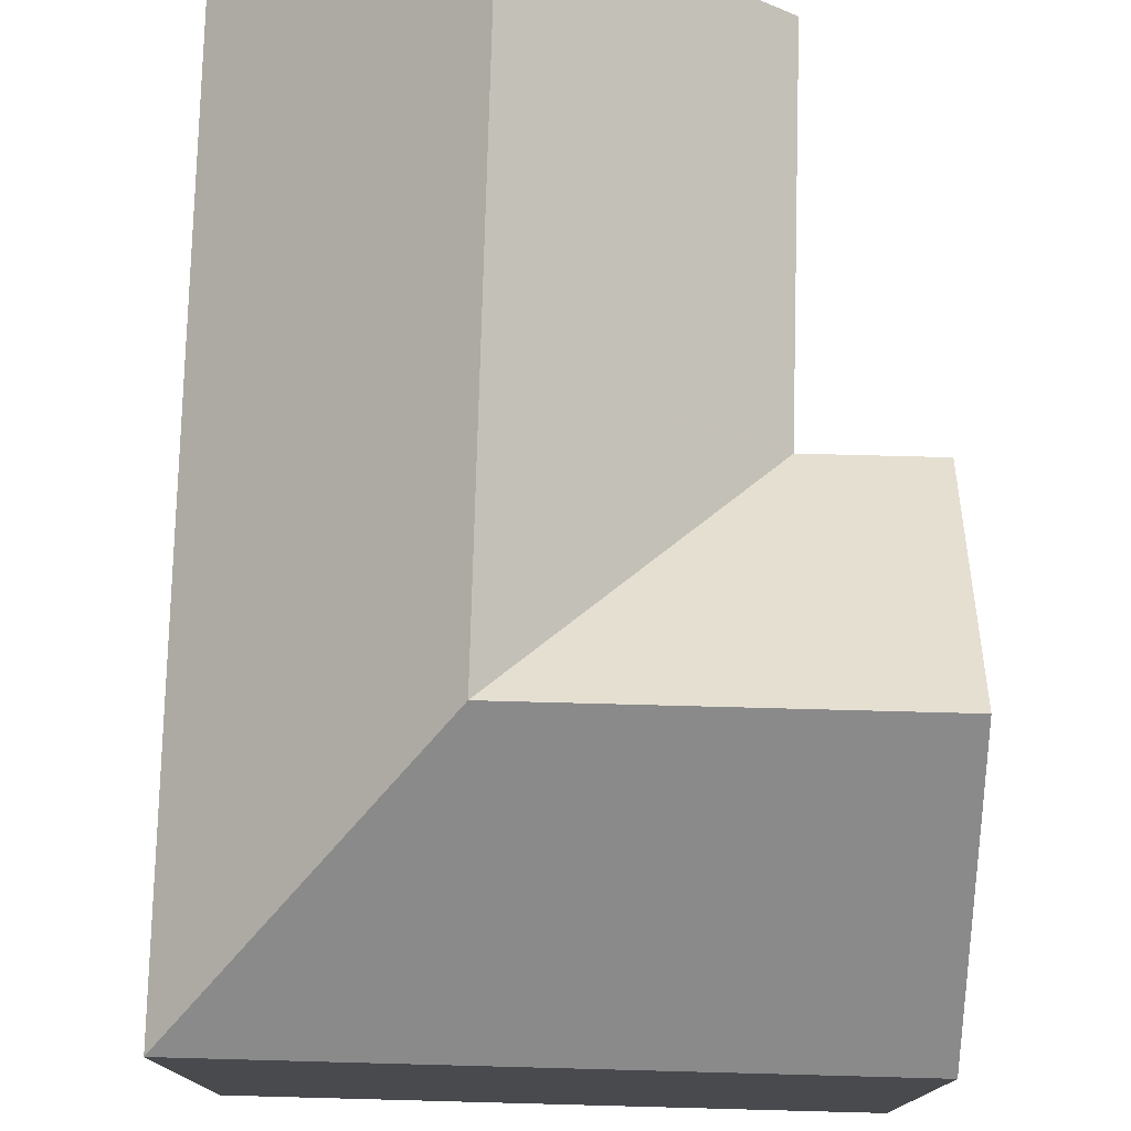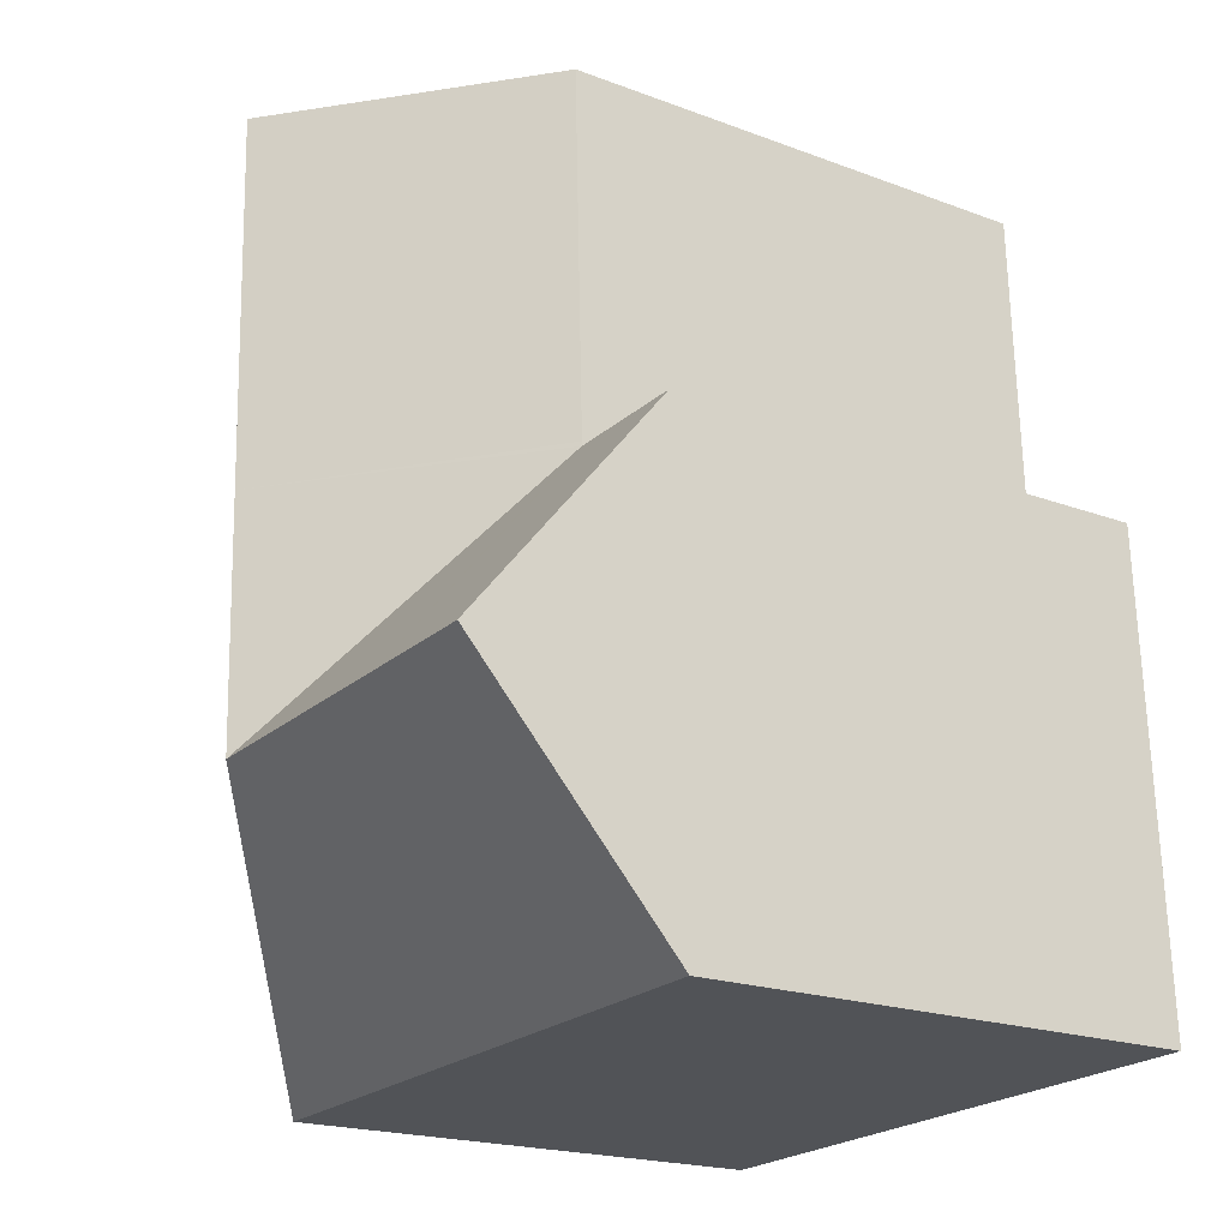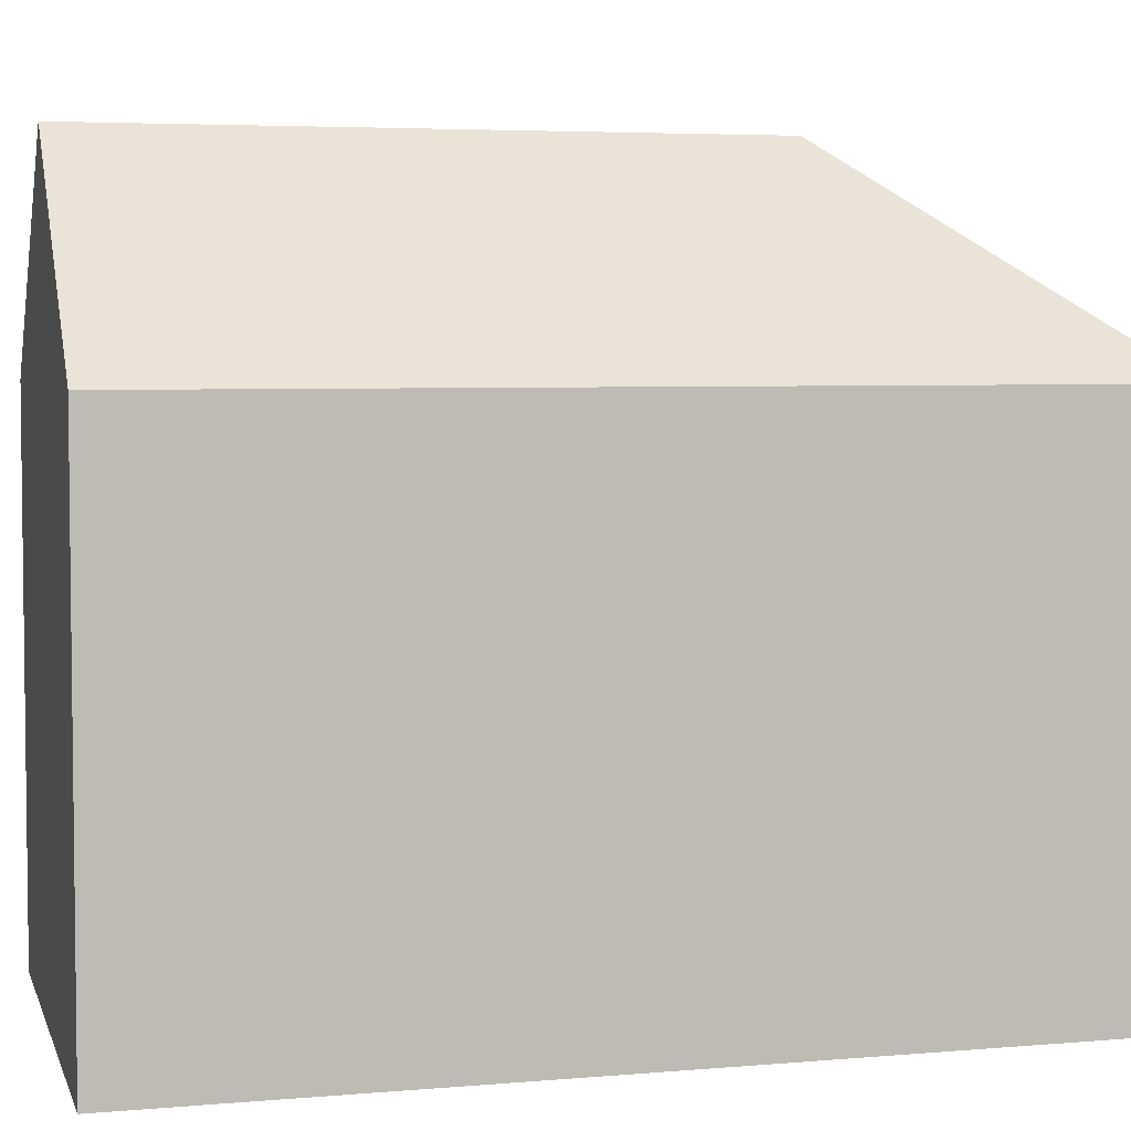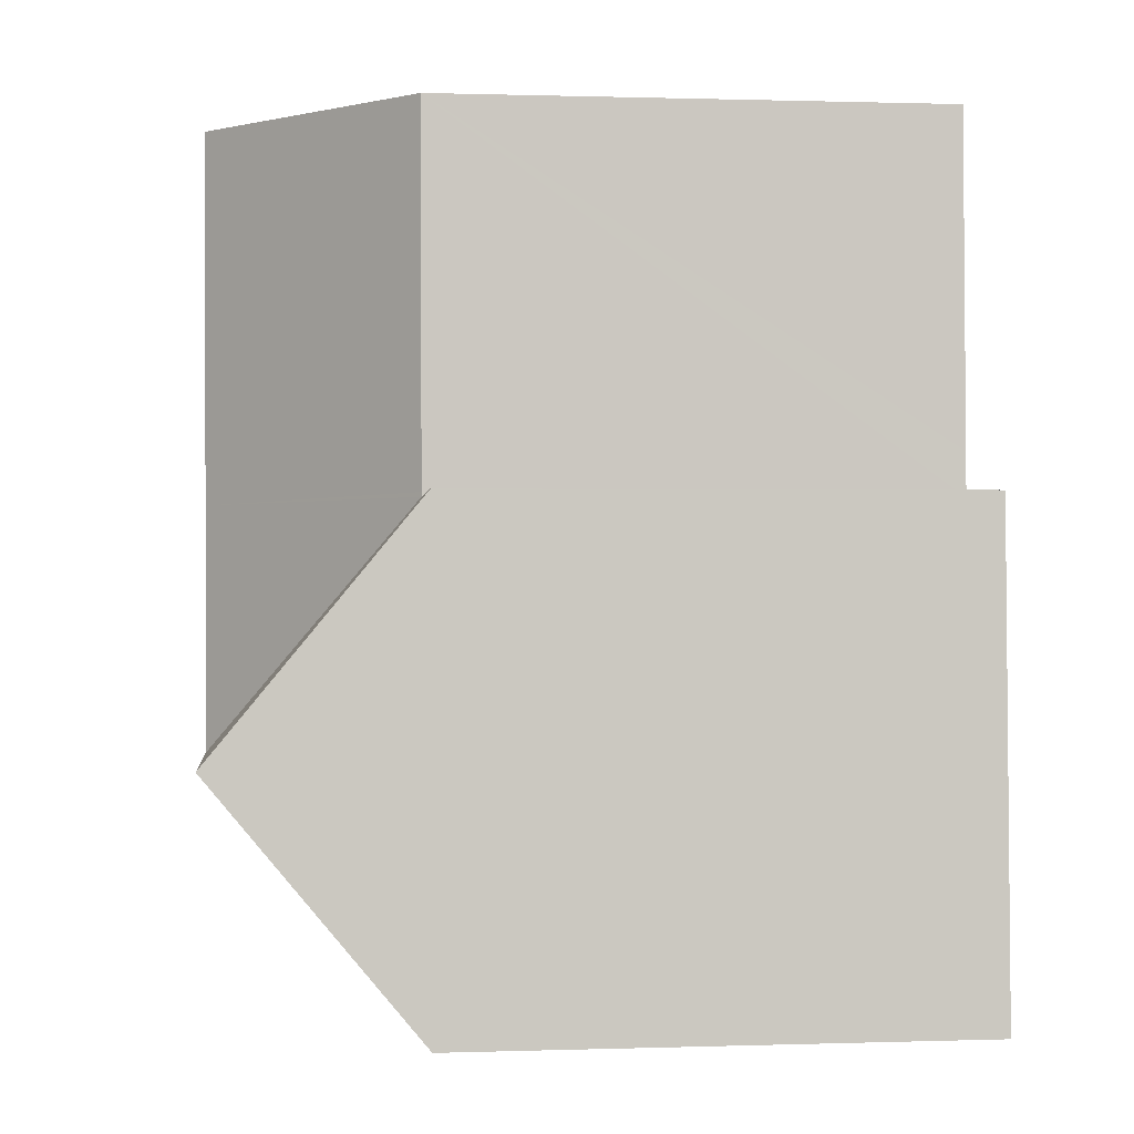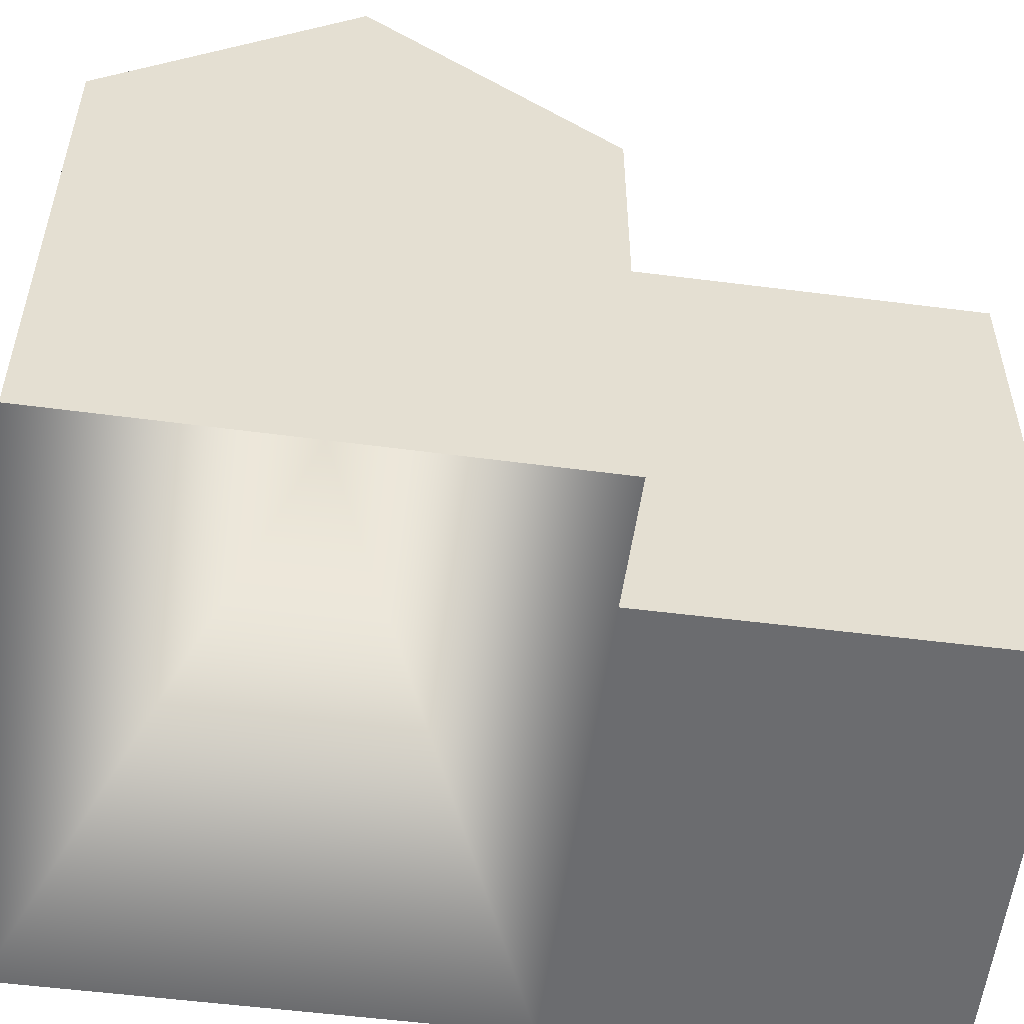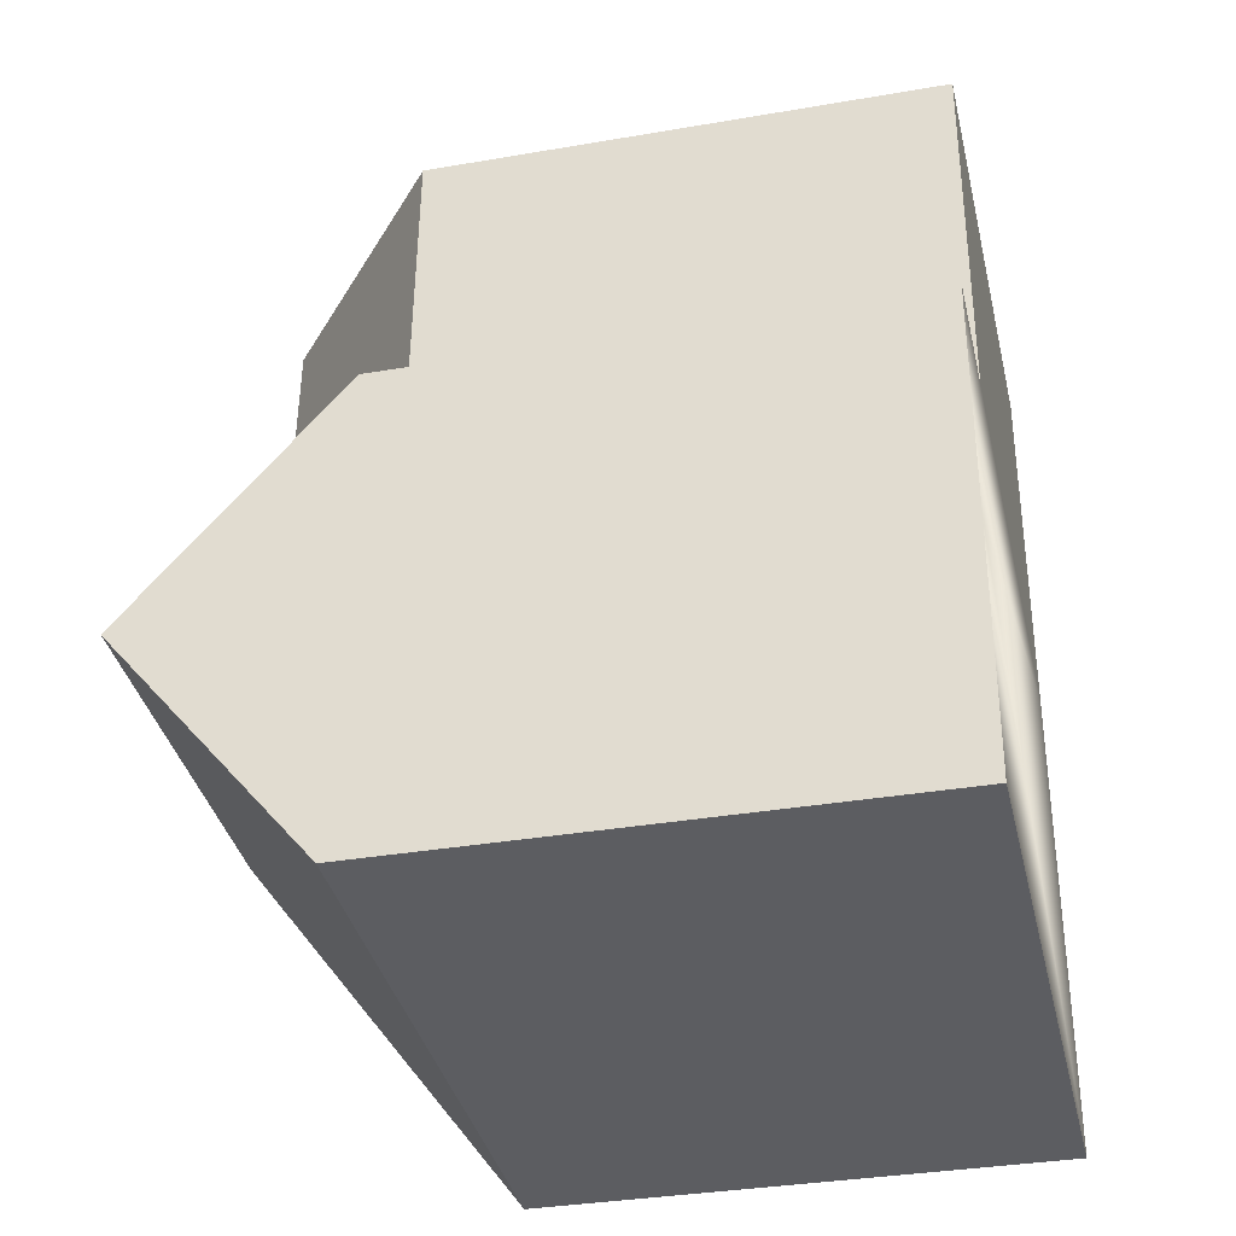
<metadata>
{"format":"obj","ext":"obj","renderer":"f3d","projection":"perspective","resolution":1024,"background":"white","views":[{"elev":76.8,"azim":-176.3,"up":"+Y"},{"elev":-20.0,"azim":-124.6,"up":"+Z"},{"elev":4.5,"azim":76.0,"up":"+Y"},{"elev":0.6,"azim":-96.8,"up":"+Z"},{"elev":-53.7,"azim":-95.7,"up":"+Y"},{"elev":-34.6,"azim":-77.0,"up":"+Z"}]}
</metadata>
<code>
v  8.385 15.72 5.037
v  13.94 11.28 10.28
v  13.54 11.28 -0.513
v  8.586 15.72 10.48
v  14.24 11.28 18.6
v  8.891 15.72 18.77
v  9.909 14.88 18.76
v  14.25 11.28 18.75
v  0.223 15.72 5.35
v  2.736 11.28 -0.104
v  0 11.28 6.906e-16
v  2.933 15.72 5.246
v  0.446 11.28 10.7
v  3.13 11.28 10.6
v  3.229 11.28 10.59
v  3.525 11.27 18.78
v  3.264 11.28 11.56
v  3.233 11.28 10.69
v  3.525 -1.15e-15 18.78
v  8.891 -1.149e-15 18.77
v  14.25 -1.148e-15 18.75
v  9.909 -1.149e-15 18.76
v  0.446 -6.552e-16 10.7
v  3.229 -6.486e-16 10.59
v  3.13 -6.488e-16 10.6
v  14.24 -1.139e-15 18.6
v  13.94 -6.292e-16 10.28
v  13.54 3.141e-17 -0.513
v  2.736 6.368e-18 -0.104
v  0 0 0
v  0.223 -3.276e-16 5.35
v  3.264 -7.077e-16 11.56
v  3.233 -6.547e-16 10.69
g defaultobject
f 1 2 3
f 2 1 4
f 2 4 5
f 5 4 6
f 5 6 7
f 5 7 8
f 9 10 11
f 10 9 3
f 3 9 12
f 3 12 1
f 13 12 9
f 12 13 14
f 12 14 15
f 12 15 1
f 4 16 6
f 16 4 17
f 17 4 18
f 18 4 15
f 15 4 1
f 16 7 6
f 7 16 19
f 7 19 8
f 8 19 20
f 8 20 21
f 21 20 22
f 23 14 13
f 14 23 15
f 15 23 24
f 24 23 25
f 21 5 8
f 5 21 2
f 2 21 3
f 3 21 26
f 3 26 27
f 3 27 28
f 28 10 3
f 10 28 11
f 11 28 29
f 11 29 30
f 11 13 9
f 13 11 30
f 13 30 23
f 23 30 31
f 24 18 15
f 18 24 17
f 17 24 16
f 16 24 32
f 16 32 19
f 32 24 33
f 29 31 30
f 31 29 28
f 31 28 27
f 31 27 24
f 31 24 23
f 23 24 25
f 24 27 33
f 33 27 32
f 32 27 19
f 19 27 26
f 19 26 20
f 20 26 22
f 22 26 21

</code>
